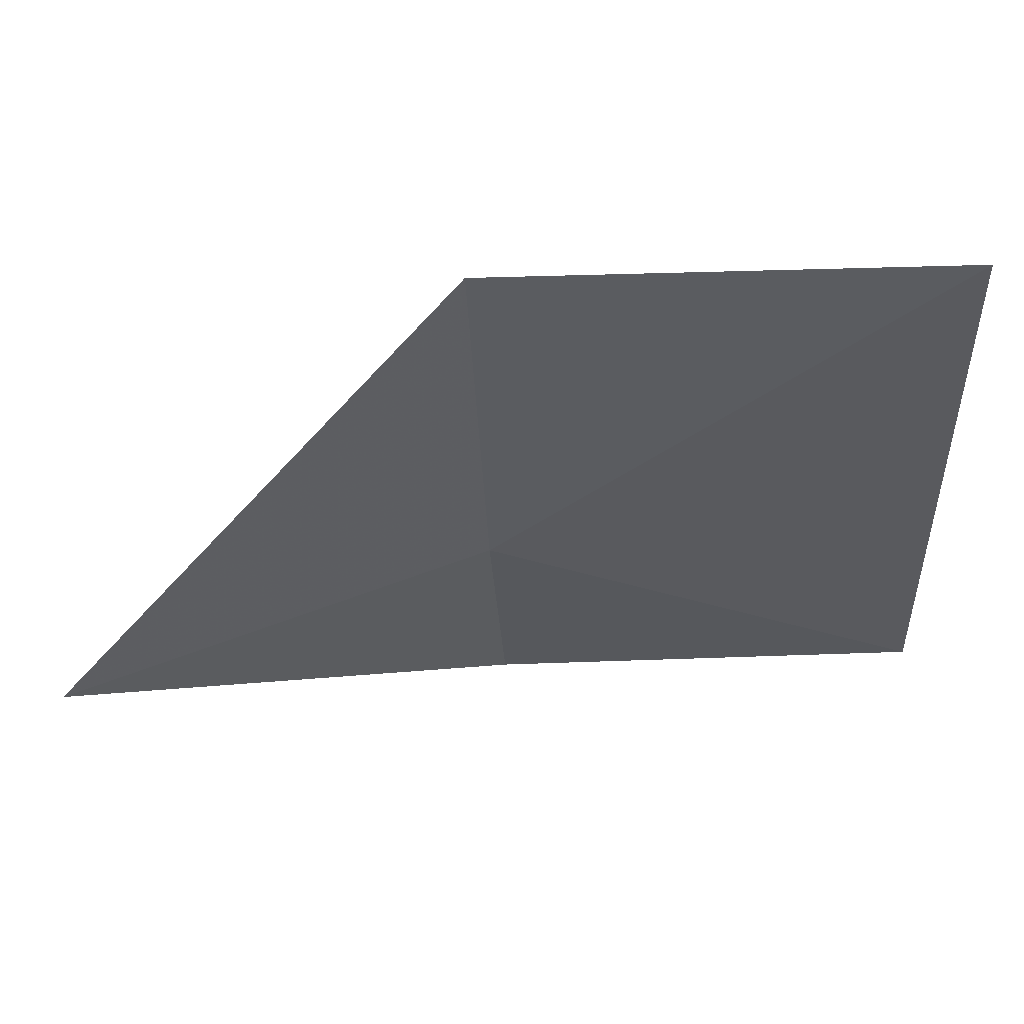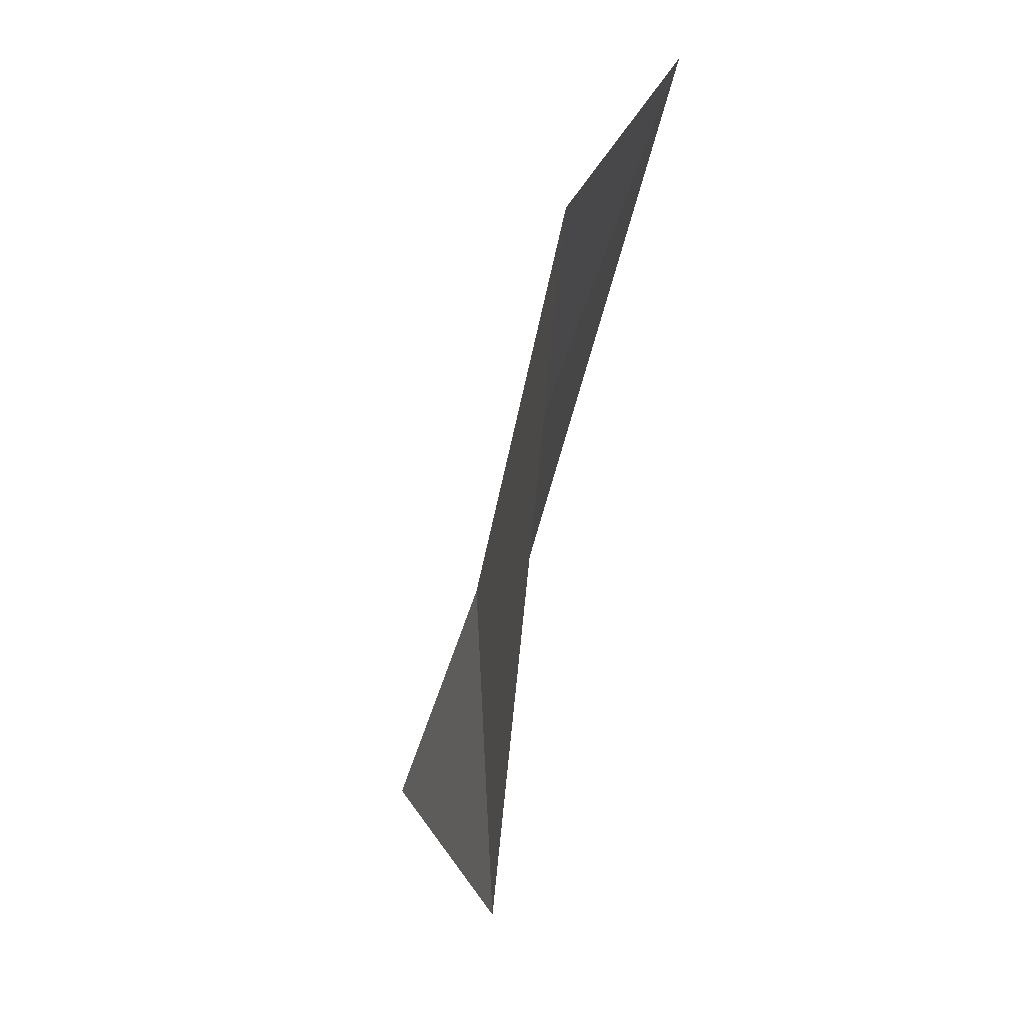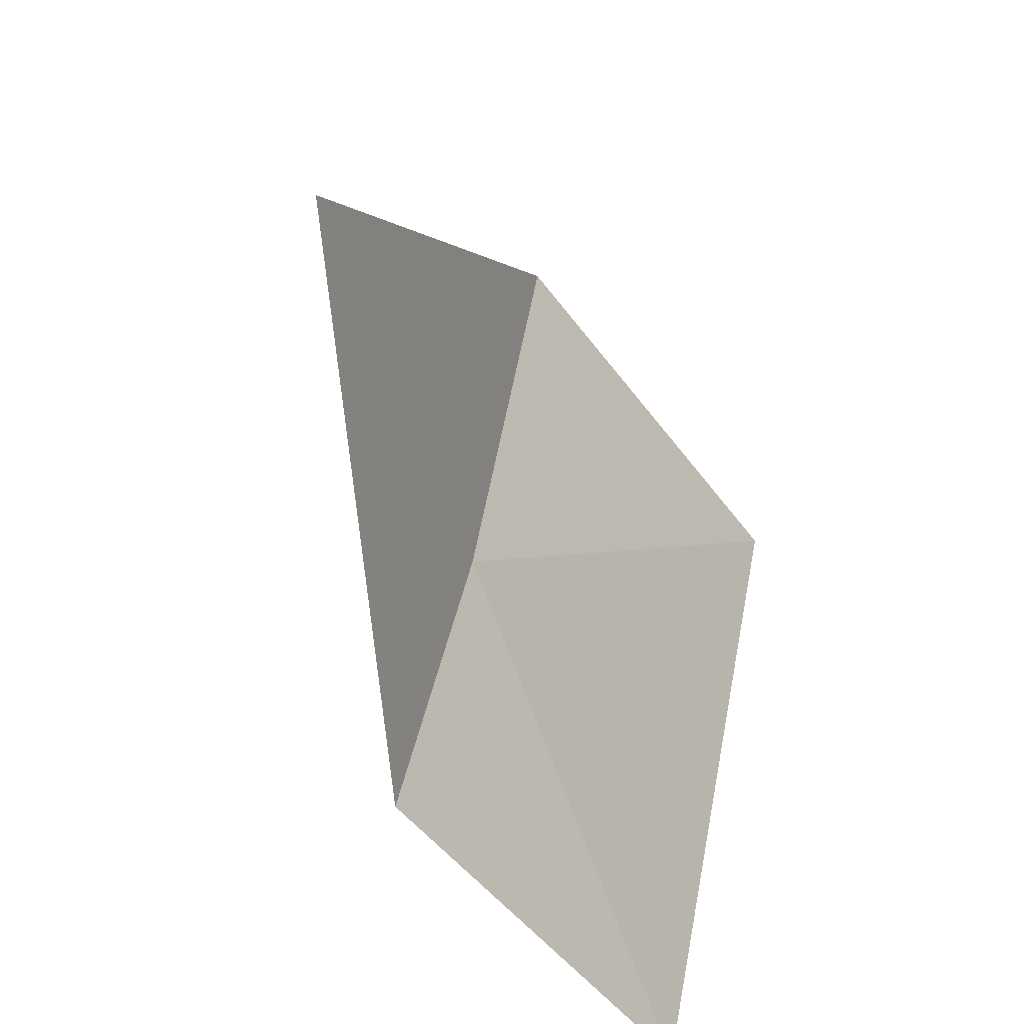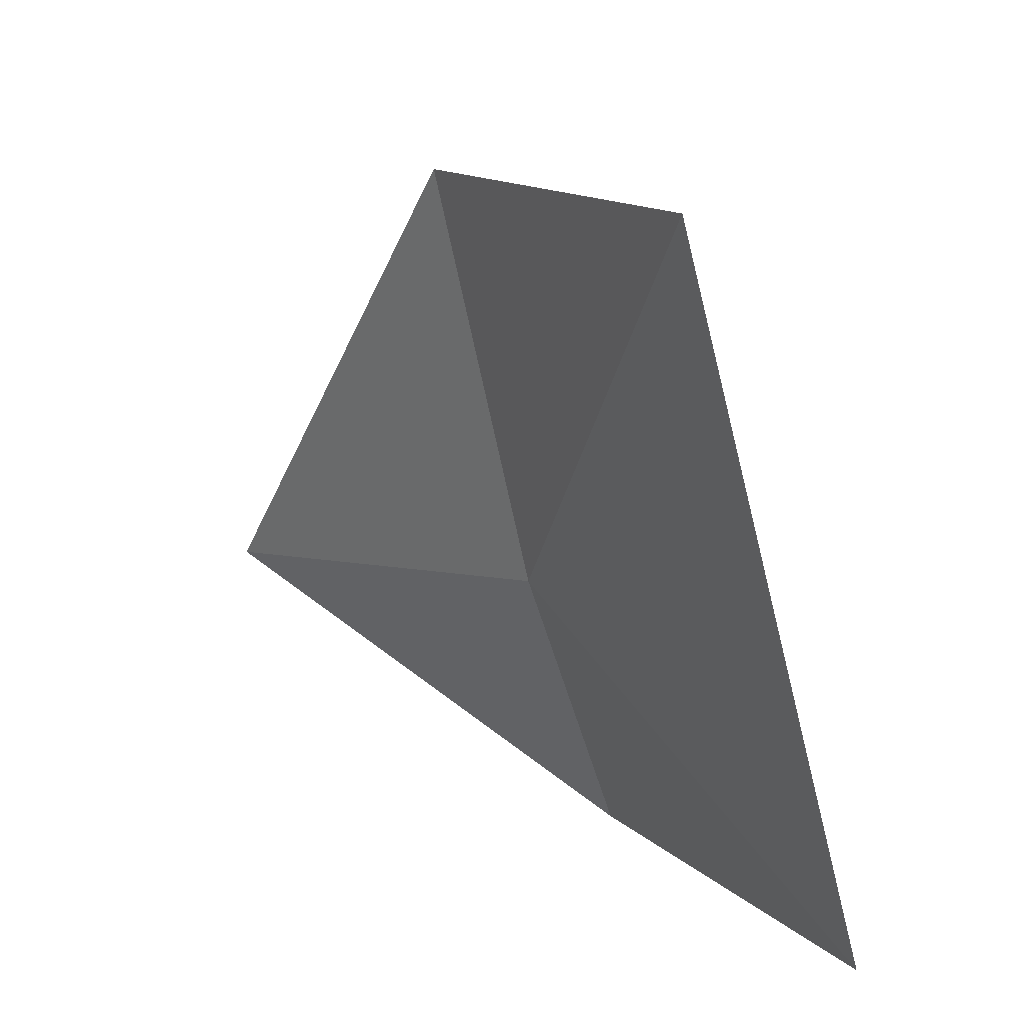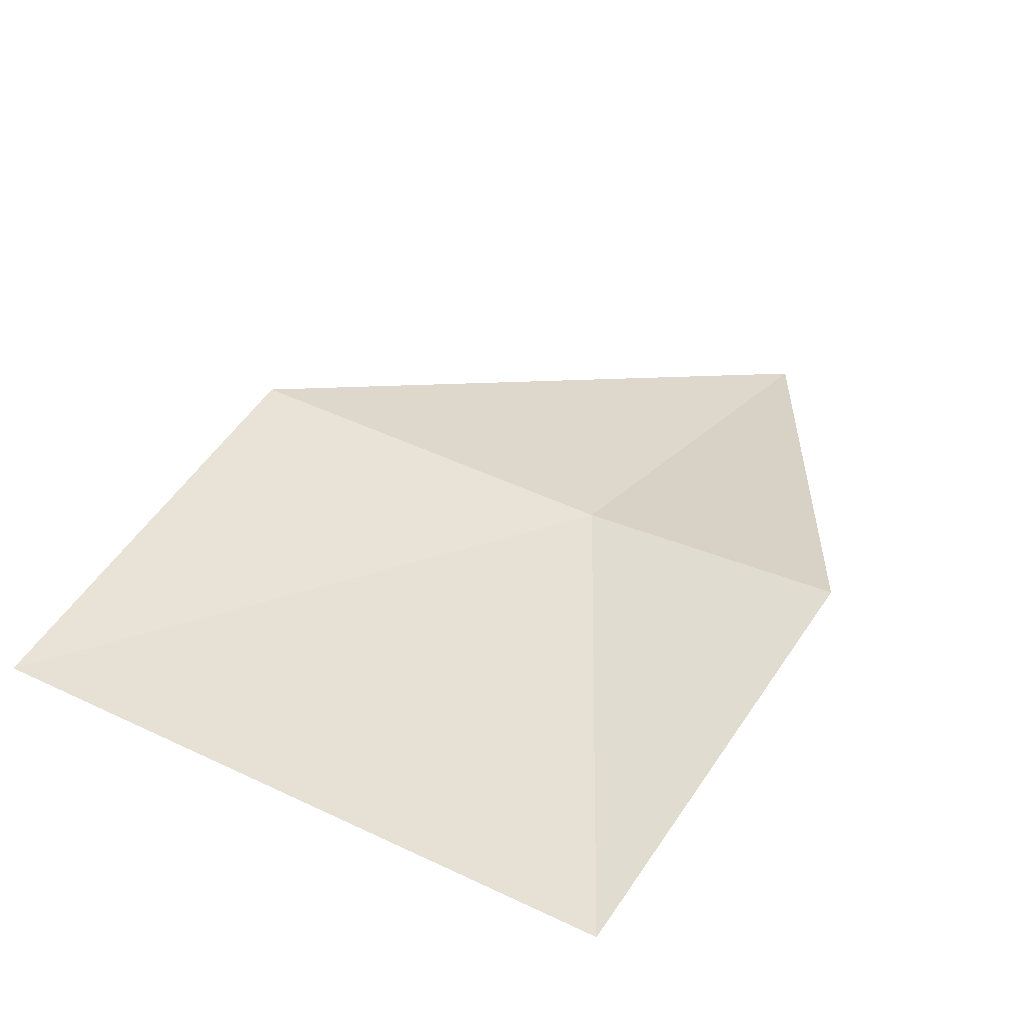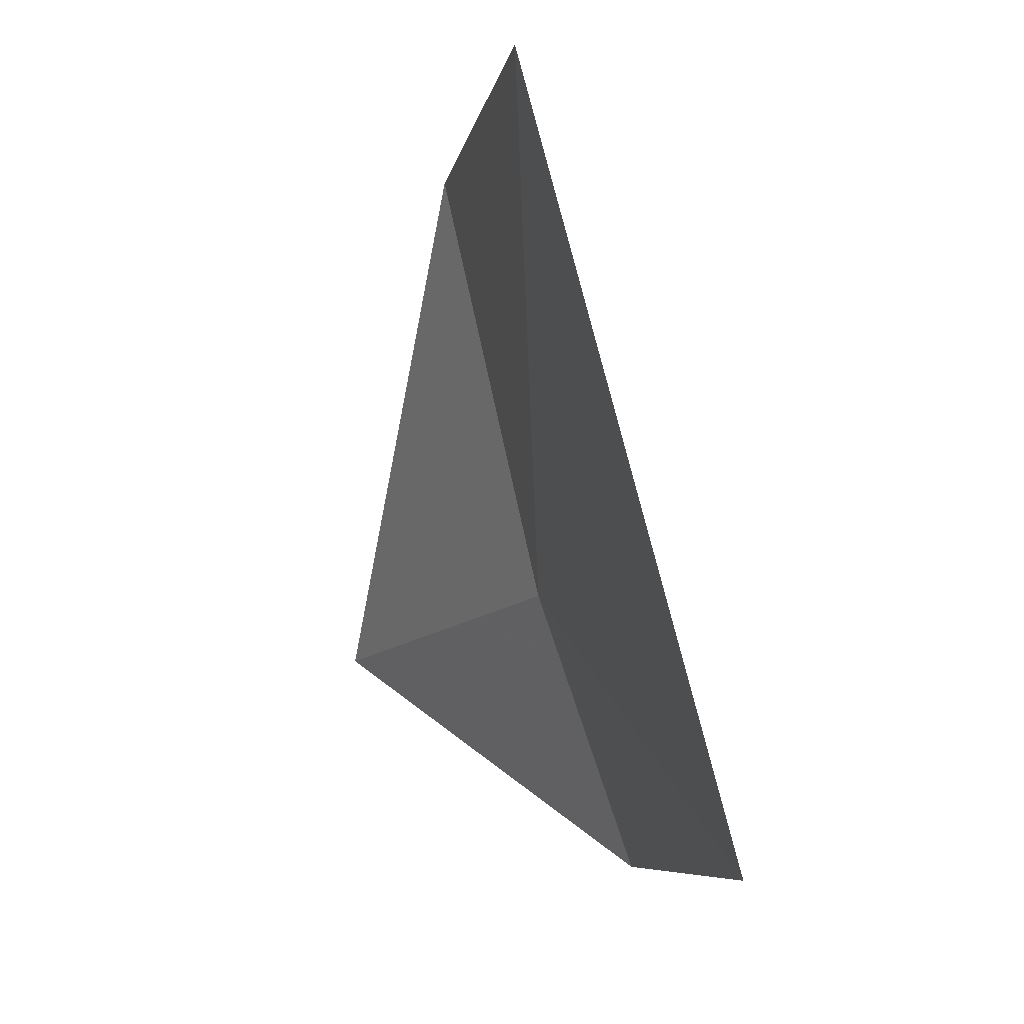
<metadata>
{"format":"obj","ext":"obj","renderer":"f3d","projection":"perspective","resolution":1024,"background":"white","views":[{"elev":43.1,"azim":9.7,"up":"+Z"},{"elev":27.2,"azim":-63.5,"up":"+Z"},{"elev":-53.3,"azim":-45.0,"up":"+Z"},{"elev":15.3,"azim":72.9,"up":"+Z"},{"elev":62.3,"azim":120.2,"up":"+Y"},{"elev":-4.5,"azim":91.0,"up":"+Z"}]}
</metadata>
<code>
v -10.76 -3.033 27.78
v -11.06 -3.199 27.74
v -10.76 -2.963 27.58
v -10.42 -2.907 27.6
v -10.42 -3.045 28.11
v -10.76 -3.105 28.1
f 1 4 3
f 1 5 4
f 1 6 5
f 1 3 2
f 1 2 6

</code>
